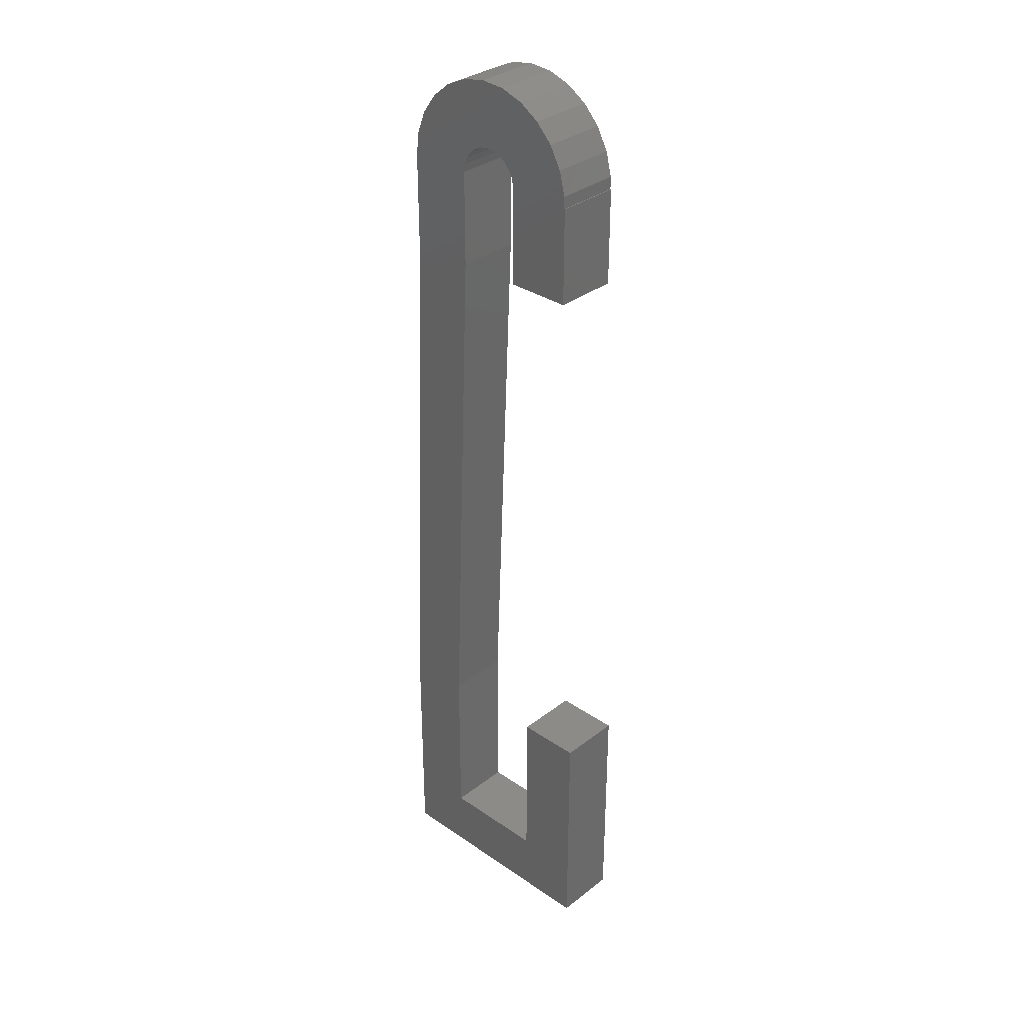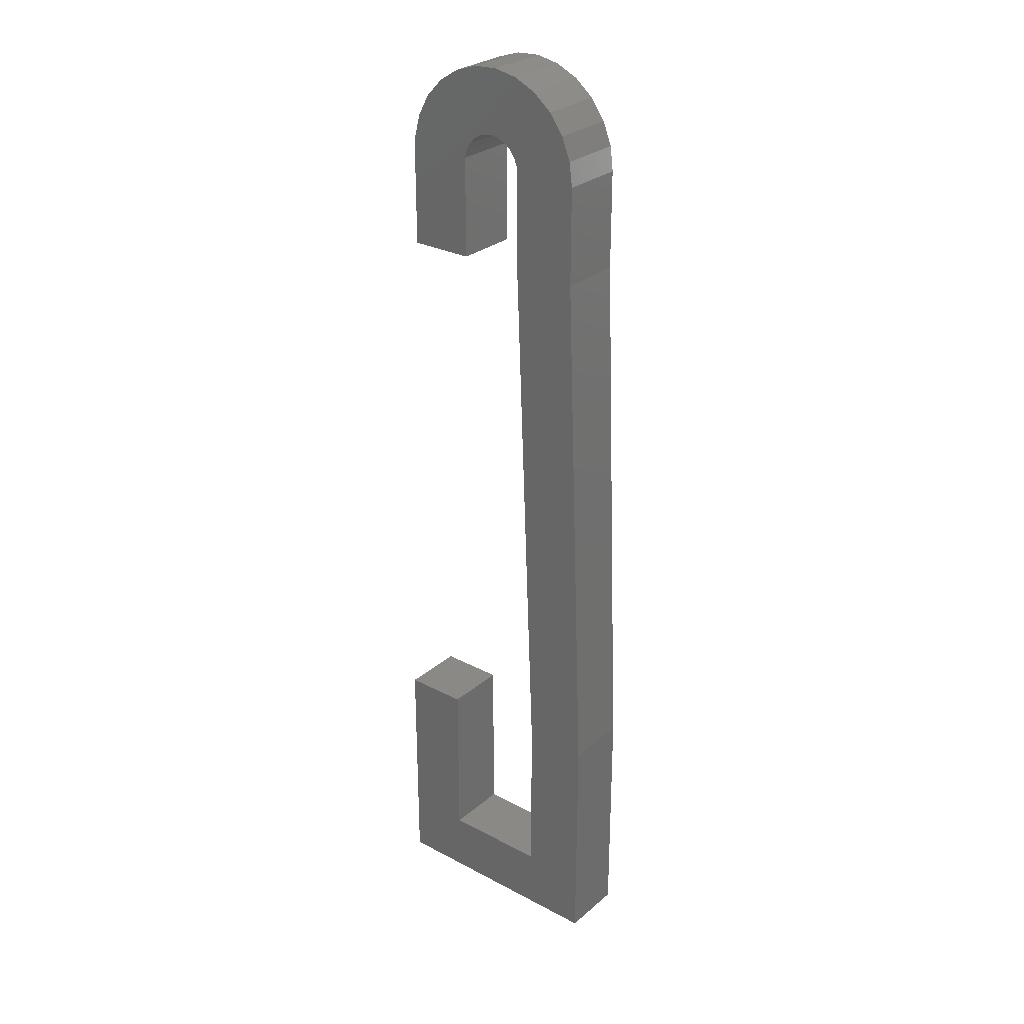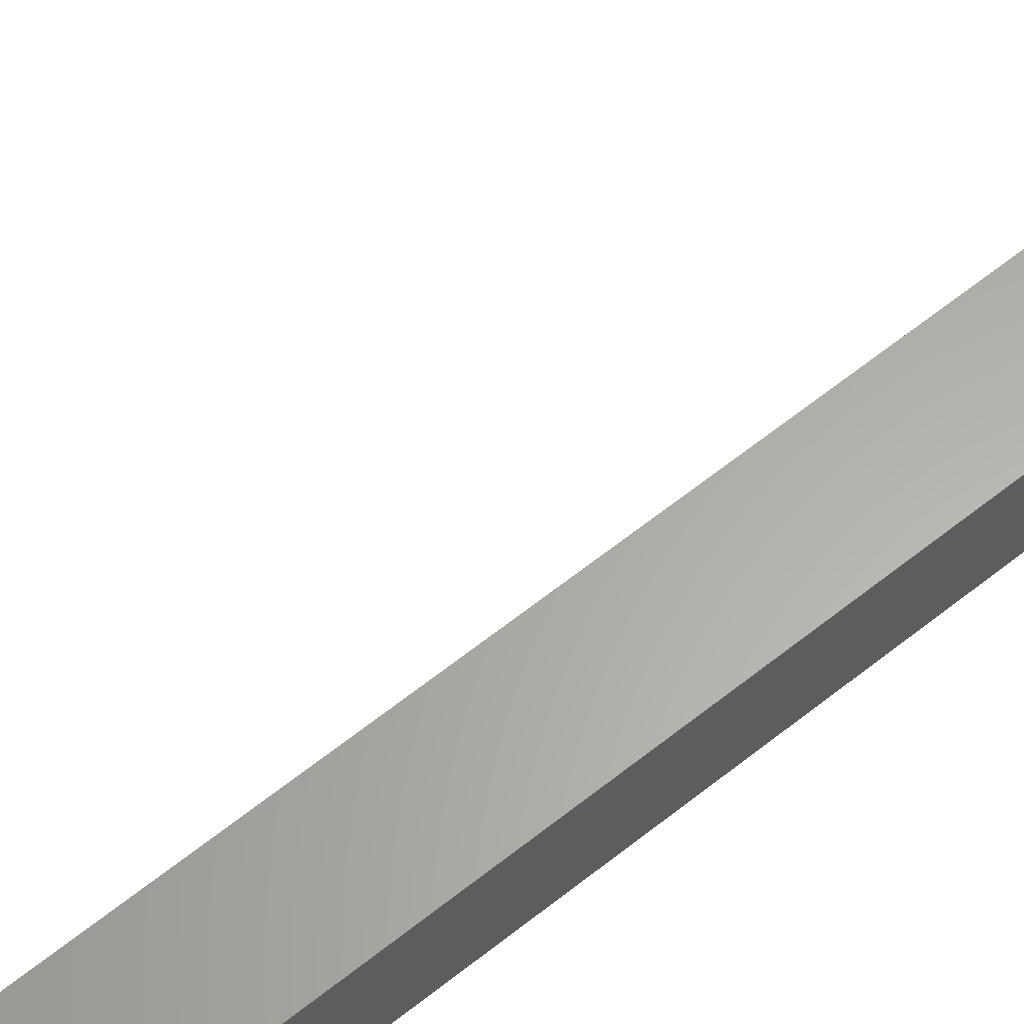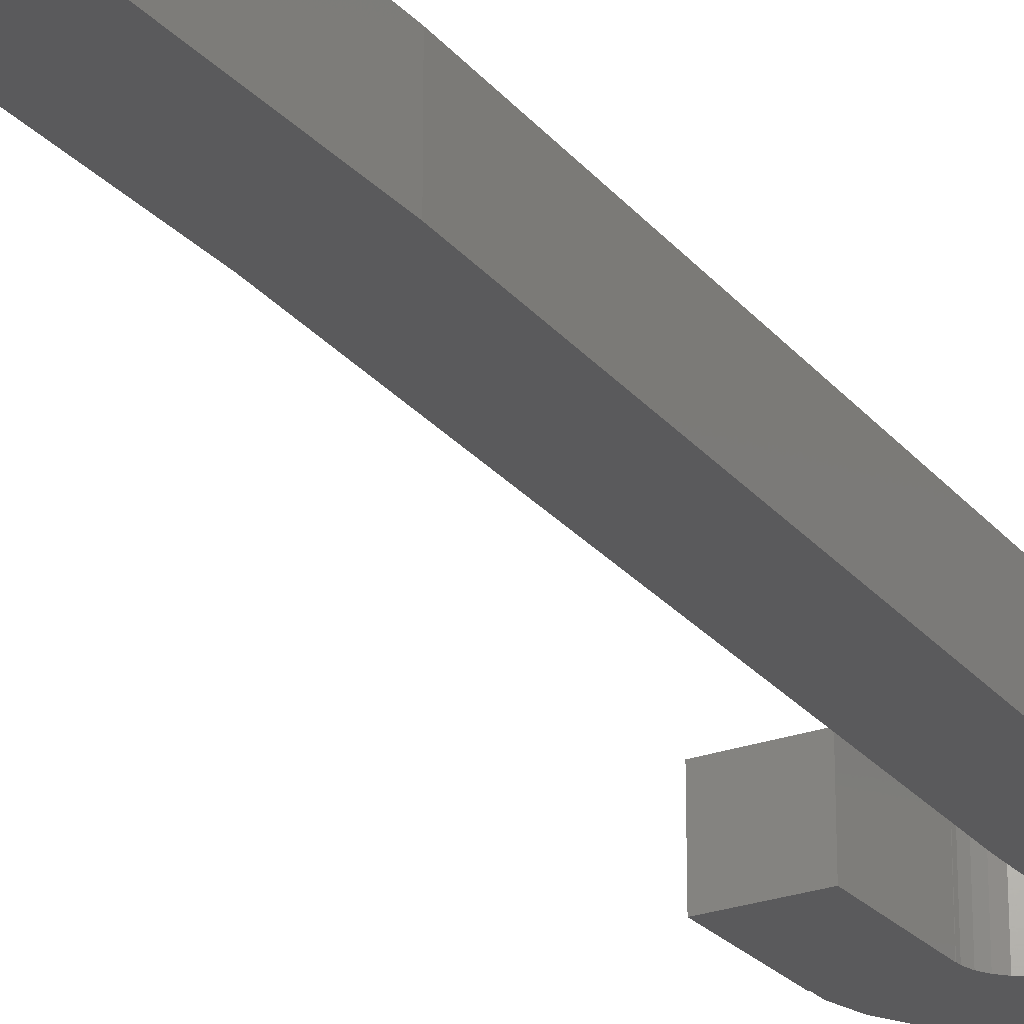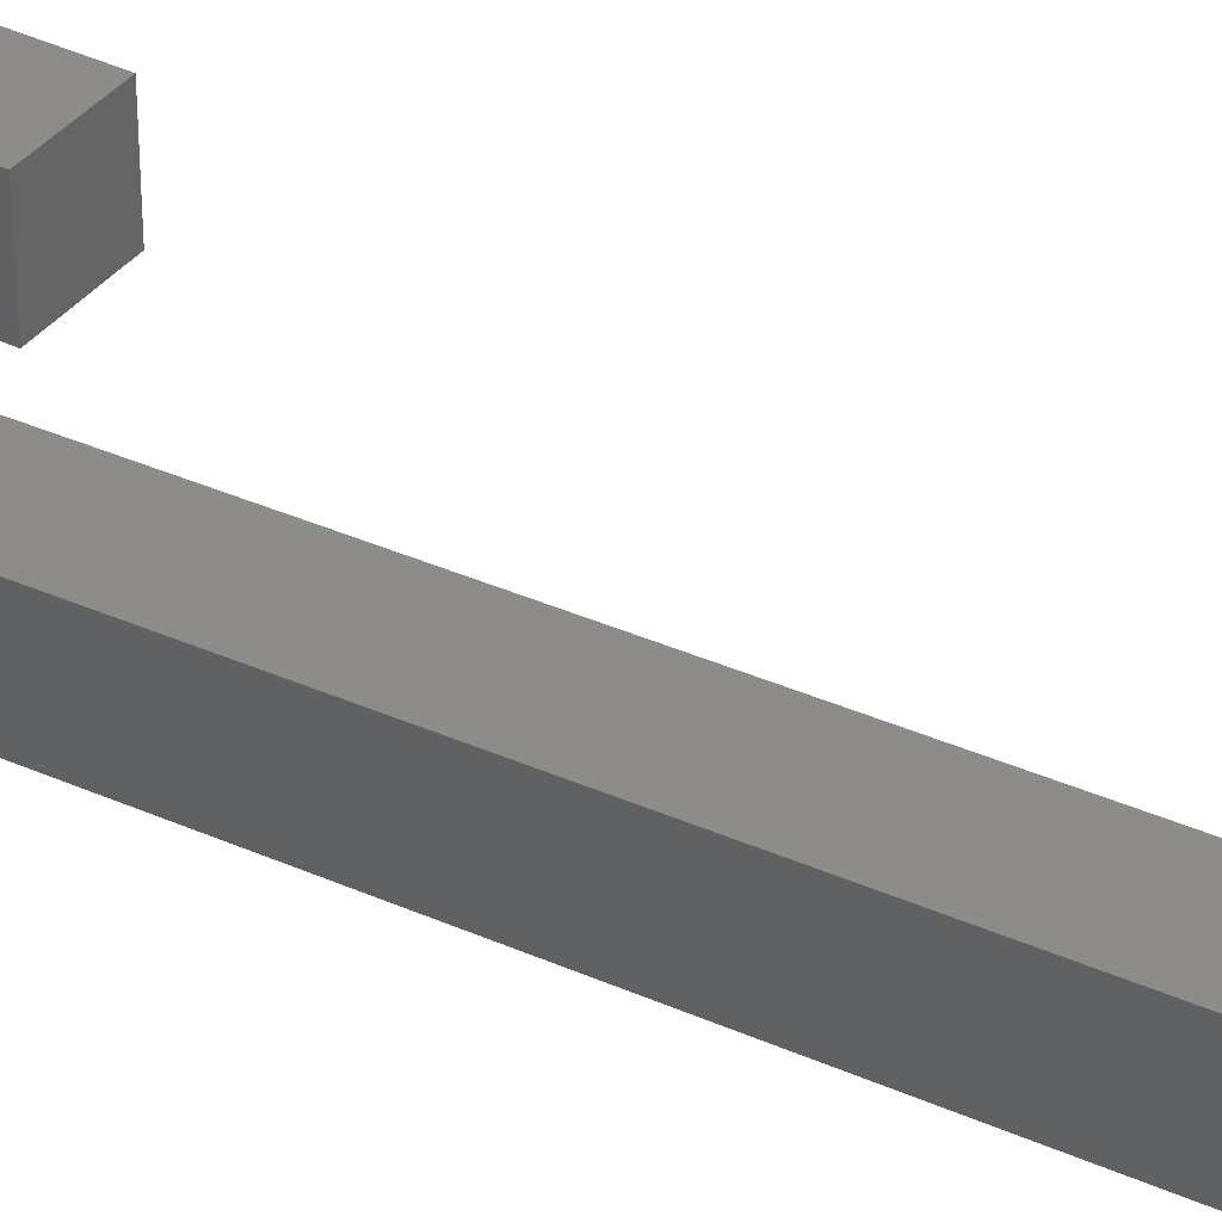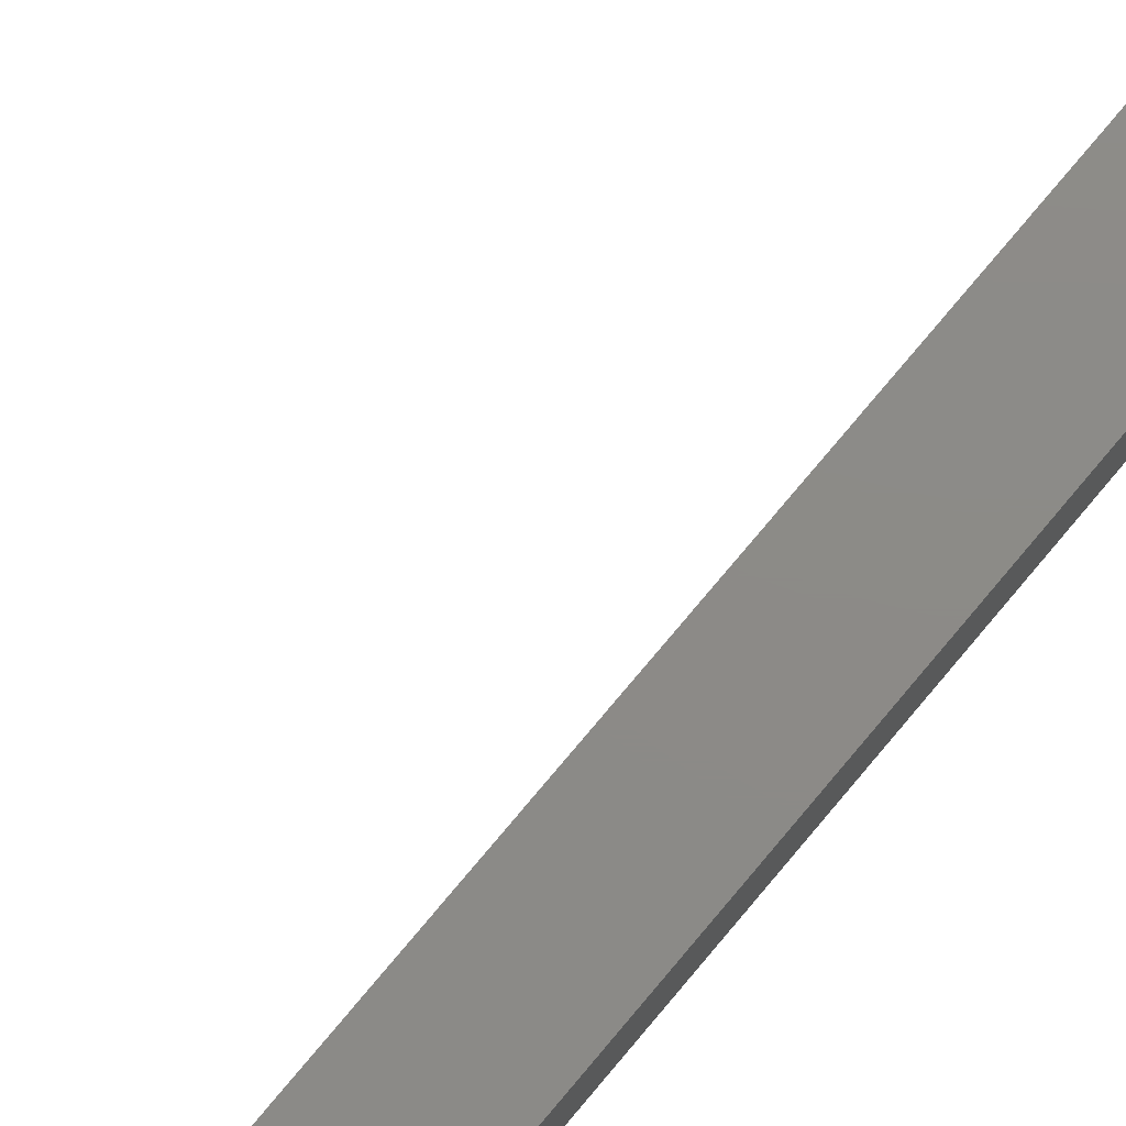
<metadata>
{"format":"stl","ext":"stl","renderer":"f3d","projection":"perspective","resolution":1024,"background":"white","views":[{"elev":33.0,"azim":-136.6,"up":"+Y"},{"elev":28.3,"azim":38.6,"up":"+Y"},{"elev":62.6,"azim":53.3,"up":"+Z"},{"elev":-24.6,"azim":31.0,"up":"+Z"},{"elev":36.4,"azim":122.5,"up":"+Z"},{"elev":76.9,"azim":42.3,"up":"+Z"}]}
</metadata>
<code>
# stl→obj: 84 verts, 164 faces
v 11 0 3
v 11 11 0
v 11 11 3
v 11 0 0
v 3 11 3
v 0 11 3
v 3 3 3
v 7 40.5 3
v 10 40.5 3
v 9.859 41.62 3
v 8 11 3
v 10 36 3
v 6.953 40.87 3
v 9.443 42.67 3
v 6.814 41.22 3
v 8.78 43.58 3
v 8 3 3
v 0 0 3
v 6.304 41.77 3
v 7.911 44.3 3
v 6.891 44.78 3
v 6.593 41.53 3
v 5.964 41.93 3
v 5.783 44.99 3
v 5.594 42 3
v 5.219 41.97 3
v 4.657 44.92 3
v 4.861 41.86 3
v 3.584 44.57 3
v 4.544 41.66 3
v 2.632 43.97 3
v 4.286 41.38 3
v 4.012 40.69 3
v 4 40.5 3
v 4.012 40.5 3
v 1.859 43.15 3
v 4.105 41.05 3
v 1.316 42.16 3
v 1.035 41.06 3
v 1.035 40.5 3
v 4 36 3
v 1 36 3
v 1 40.5 3
v 7 36 3
v 4.012 40.5 0
v 4 40.5 0
v 4.012 40.69 0
v 8 3 0
v 10 40.5 0
v 9.443 42.67 0
v 9.859 41.62 0
v 8 11 0
v 10 36 0
v 7 36 0
v 3 3 0
v 0 0 0
v 0 11 0
v 3 11 0
v 7 40.5 0
v 6.953 40.87 0
v 6.814 41.22 0
v 8.78 43.58 0
v 6.593 41.53 0
v 7.911 44.3 0
v 6.304 41.77 0
v 6.891 44.78 0
v 5.964 41.93 0
v 5.783 44.99 0
v 5.594 42 0
v 5.219 41.97 0
v 4.657 44.92 0
v 4.861 41.86 0
v 3.584 44.57 0
v 4.544 41.66 0
v 2.632 43.97 0
v 4.286 41.38 0
v 1.859 43.15 0
v 4.105 41.05 0
v 1.316 42.16 0
v 1.035 40.5 0
v 4 36 0
v 1.035 41.06 0
v 1 36 0
v 1 40.5 0
f 1 2 3
f 2 1 4
f 5 6 7
f 8 9 10
f 11 3 12
f 13 10 14
f 9 8 12
f 15 14 16
f 17 3 11
f 3 17 1
f 7 1 17
f 7 18 1
f 18 7 6
f 10 13 8
f 19 20 21
f 14 15 13
f 16 22 15
f 20 19 22
f 21 23 19
f 24 23 21
f 24 25 23
f 24 26 25
f 27 26 24
f 26 27 28
f 29 28 27
f 28 29 30
f 31 30 29
f 30 31 32
f 33 34 35
f 36 32 31
f 32 36 37
f 38 37 36
f 37 38 33
f 39 33 38
f 40 33 39
f 33 40 34
f 34 40 41
f 42 40 43
f 40 42 41
f 22 16 20
f 12 8 44
f 12 44 11
f 45 46 47
f 48 2 4
f 49 50 51
f 2 52 53
f 54 53 52
f 2 48 52
f 4 55 48
f 56 55 4
f 57 55 56
f 55 57 58
f 59 49 53
f 59 53 54
f 60 49 59
f 49 60 50
f 61 50 60
f 50 61 62
f 63 62 61
f 62 63 64
f 65 64 63
f 64 65 66
f 67 66 65
f 67 68 66
f 69 68 67
f 70 68 69
f 71 70 72
f 70 71 68
f 73 72 74
f 75 74 76
f 77 76 78
f 79 78 47
f 72 73 71
f 80 47 46
f 80 46 81
f 47 80 82
f 74 75 73
f 76 77 75
f 78 79 77
f 83 80 81
f 80 83 84
f 47 82 79
f 56 6 57
f 6 56 18
f 58 6 5
f 6 58 57
f 56 1 18
f 1 56 4
f 48 11 52
f 11 48 17
f 7 58 5
f 58 7 55
f 48 7 17
f 7 48 55
f 12 49 9
f 49 12 53
f 83 43 84
f 43 83 42
f 80 43 40
f 43 80 84
f 10 50 14
f 50 10 51
f 9 51 10
f 51 9 49
f 66 24 21
f 24 66 68
f 64 21 20
f 21 64 66
f 68 27 24
f 27 68 71
f 14 62 16
f 62 14 50
f 73 31 29
f 31 73 75
f 80 39 82
f 39 80 40
f 71 29 27
f 29 71 73
f 77 31 75
f 31 77 36
f 62 20 16
f 20 62 64
f 79 36 77
f 36 79 38
f 82 38 79
f 38 82 39
f 83 41 42
f 41 83 81
f 54 8 59
f 8 54 44
f 41 46 34
f 46 41 81
f 46 35 34
f 35 46 45
f 60 15 61
f 15 60 13
f 59 13 60
f 13 59 8
f 33 78 37
f 78 33 47
f 67 19 23
f 19 67 65
f 35 47 33
f 47 35 45
f 74 28 30
f 28 74 72
f 32 74 30
f 74 32 76
f 70 25 26
f 25 70 69
f 72 26 28
f 26 72 70
f 37 76 32
f 76 37 78
f 69 23 25
f 23 69 67
f 65 22 19
f 22 65 63
f 61 22 63
f 22 61 15
f 52 44 54
f 44 52 11
f 3 53 12
f 53 3 2

</code>
